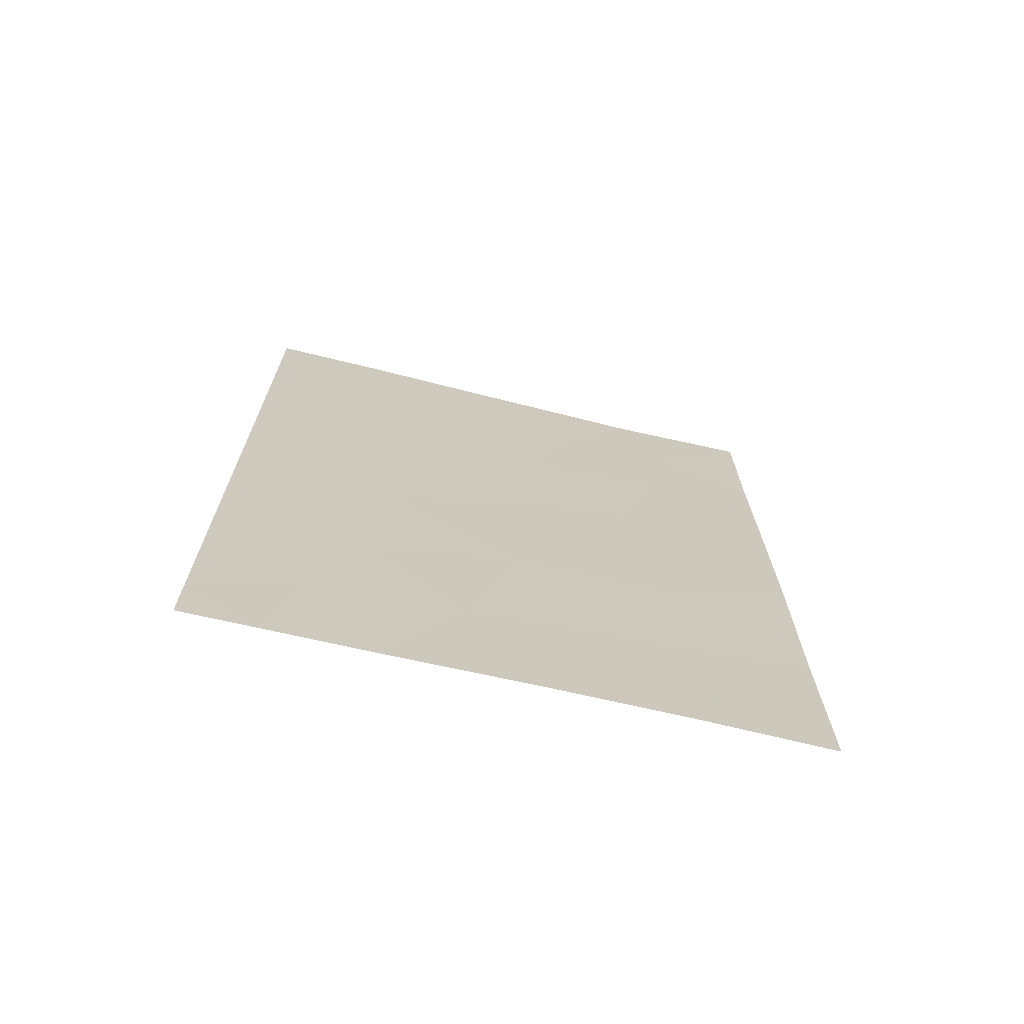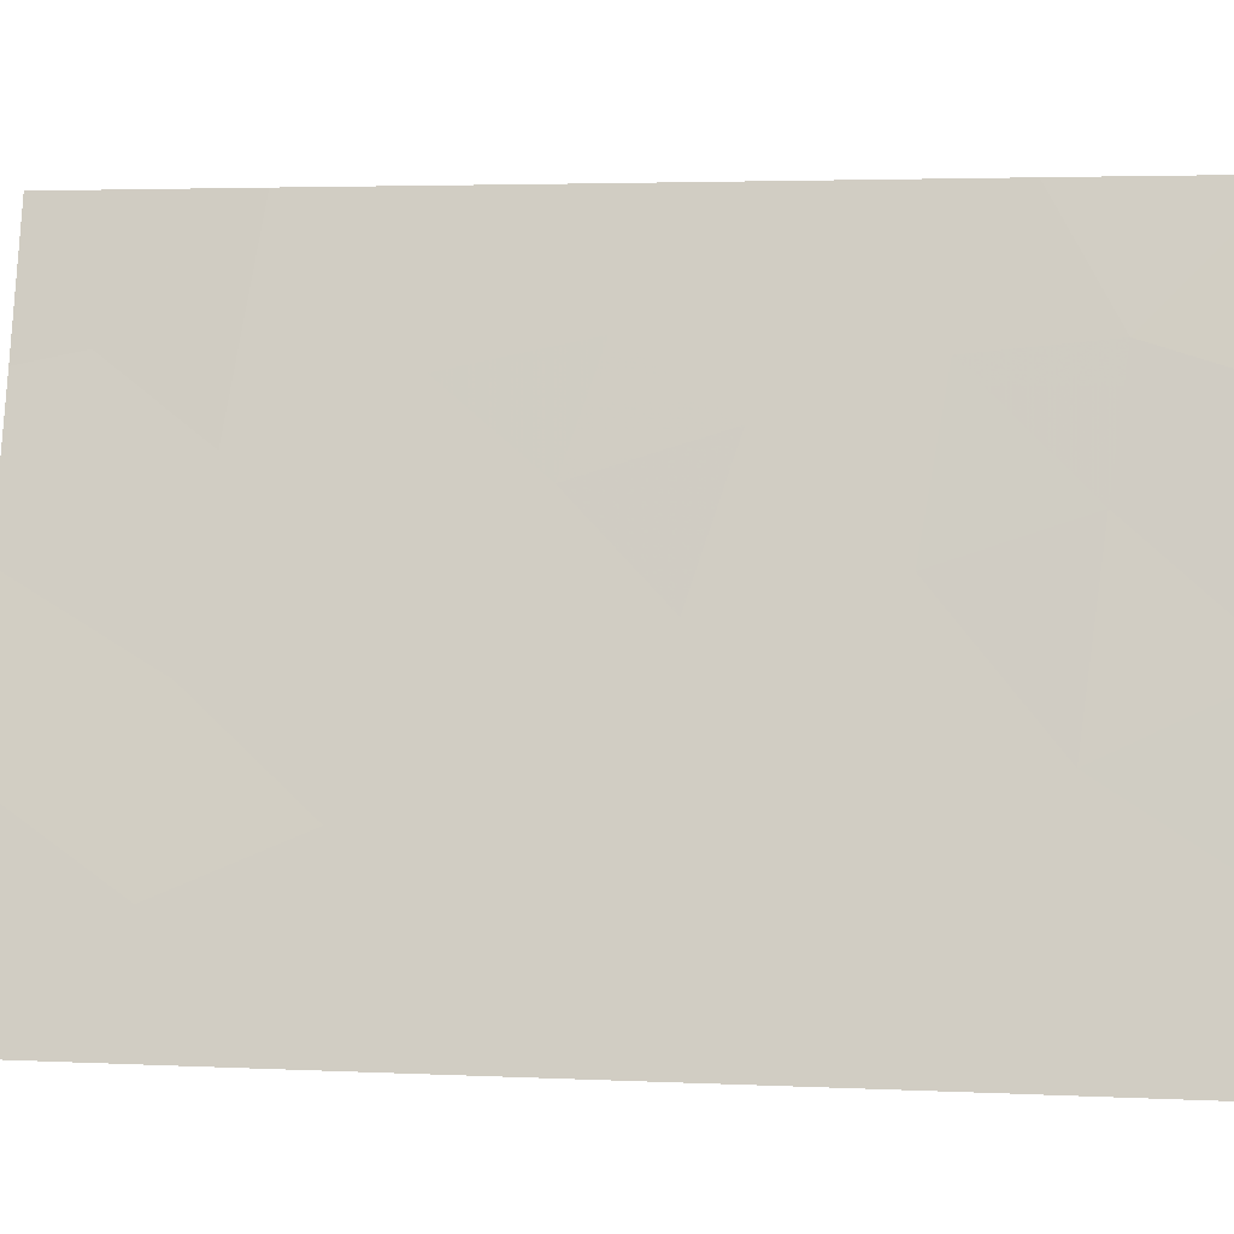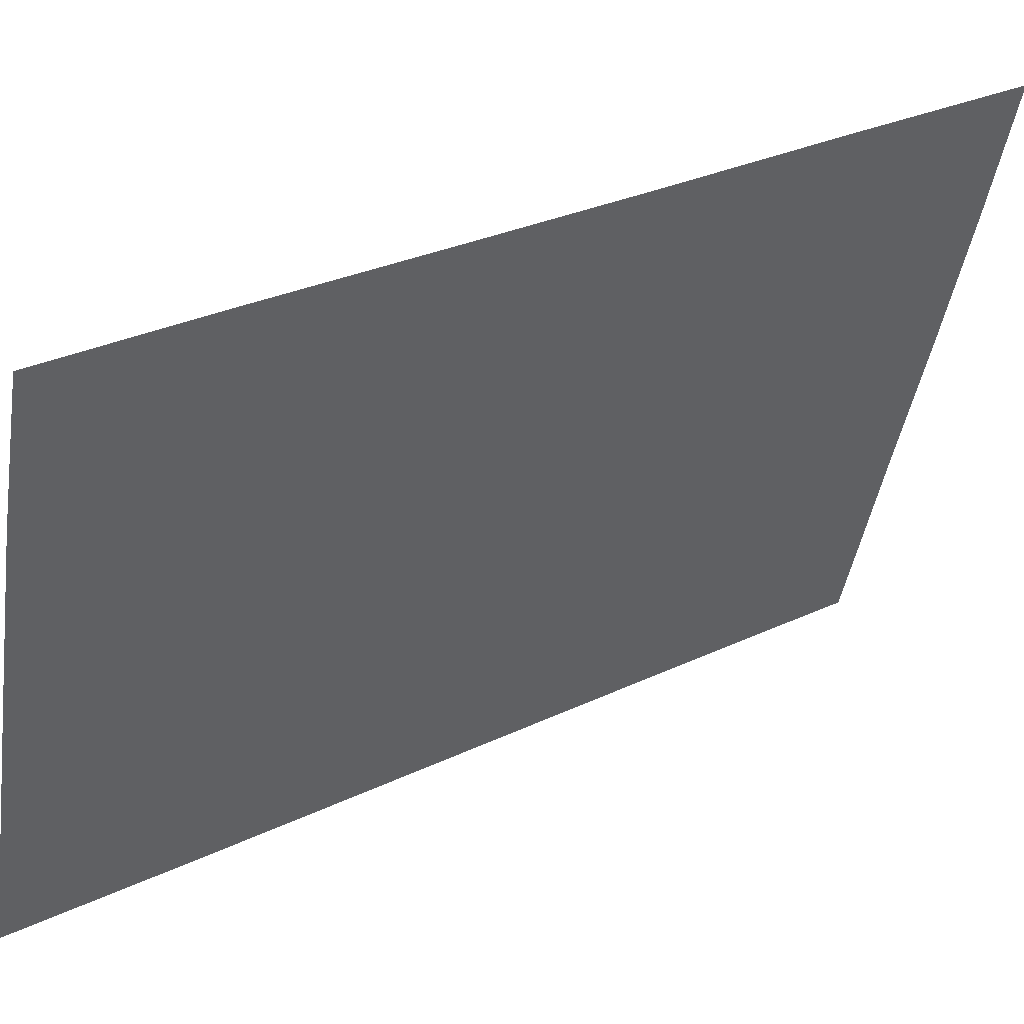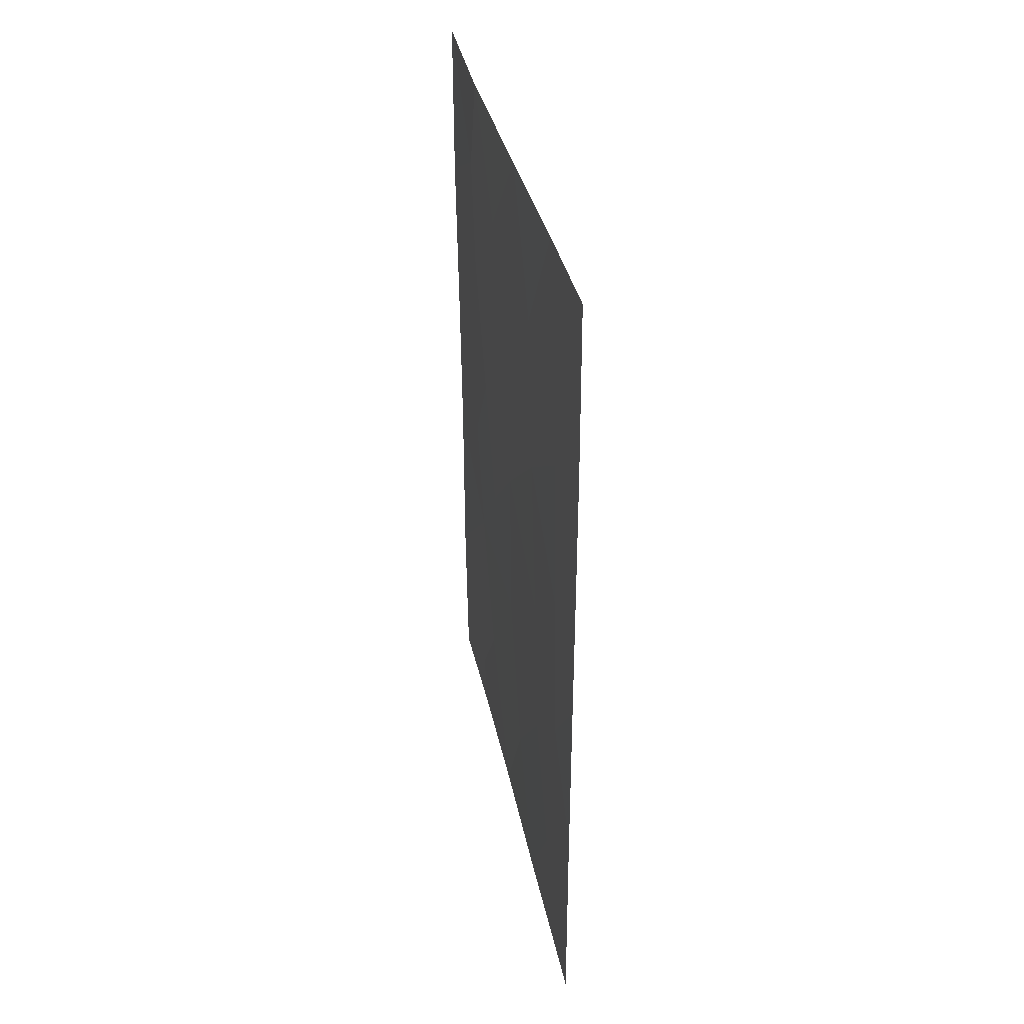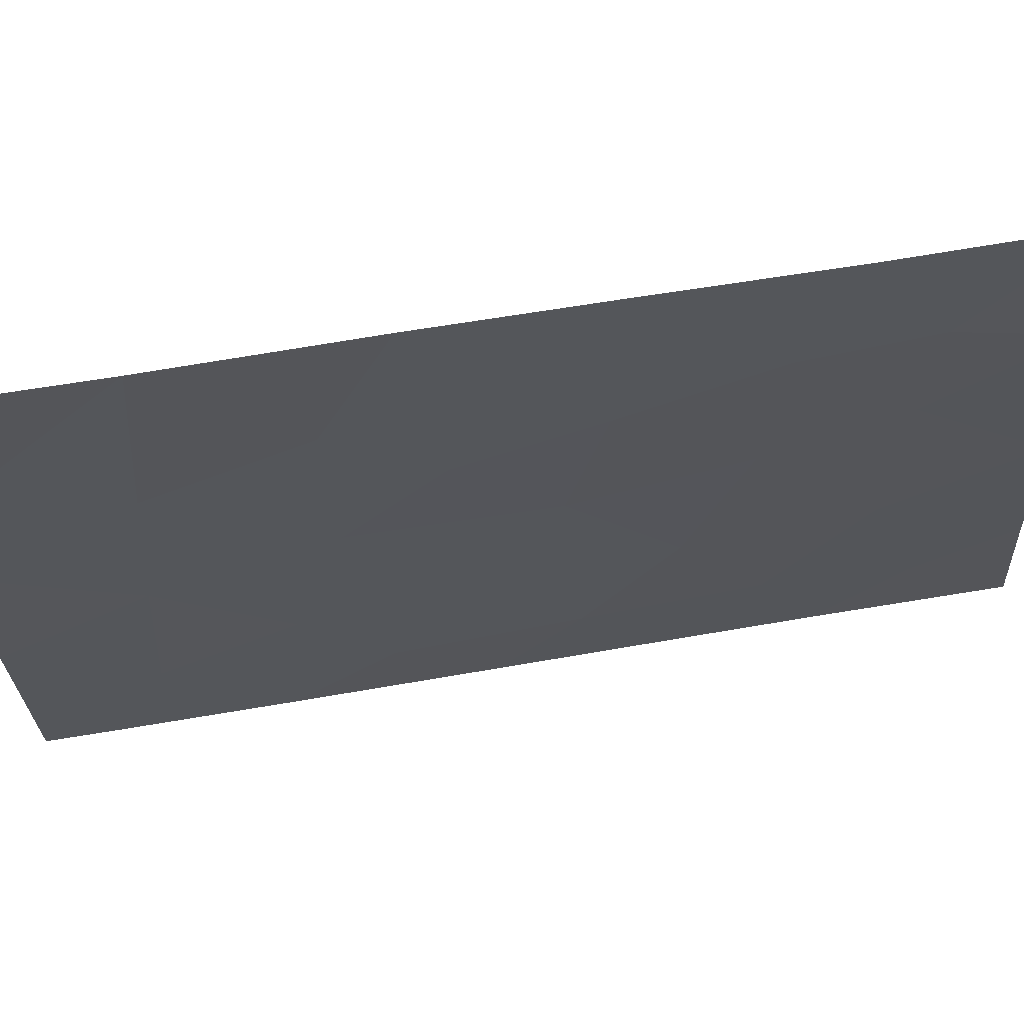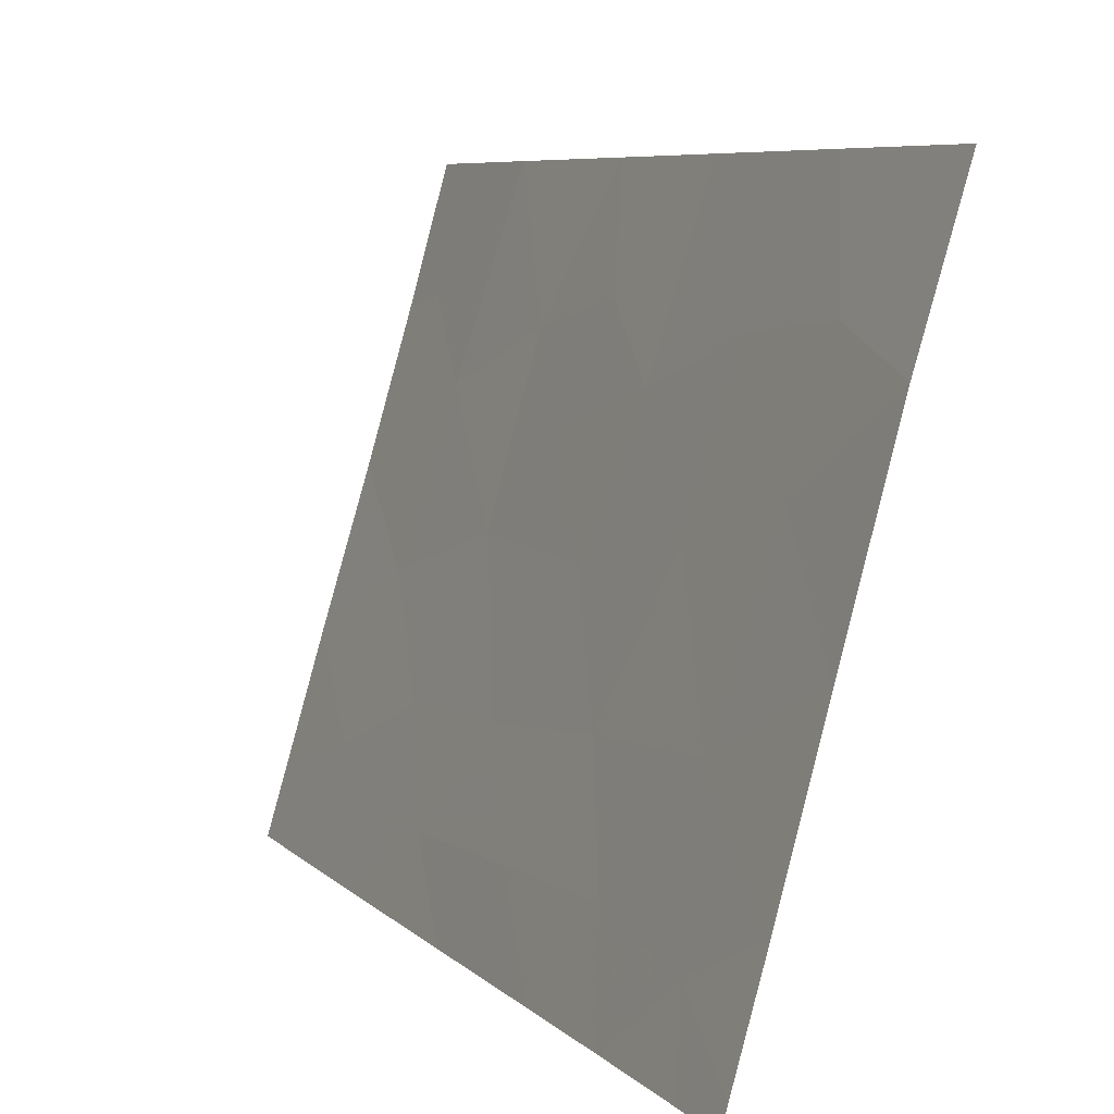
<metadata>
{"format":"obj","ext":"obj","renderer":"f3d","projection":"perspective","resolution":1024,"background":"white","views":[{"elev":-69.8,"azim":60.5,"up":"+Z"},{"elev":3.5,"azim":-80.9,"up":"+Y"},{"elev":31.0,"azim":55.7,"up":"+Y"},{"elev":36.5,"azim":-27.7,"up":"+Z"},{"elev":79.4,"azim":-99.3,"up":"+Y"},{"elev":7.1,"azim":-23.6,"up":"+Y"}]}
</metadata>
<code>
v -87.79 93.08 44.7
v -86.2 98.57 43.81
v -86.3 98.37 46.98
v -86.84 96.43 46.69
v -86.9 96.05 42.13
v -87.37 94.55 45.88
v -86.94 96.01 44.58
v -86.58 97.2 43.37
v -87.47 94.11 41.39
v -88.09 92 41.09
v -87.82 92.94 42.43
v -87.43 94.28 43.56
v -85.79 100 45.25
v -86.7 97 48.39
v -86.75 96.42 38
v -86.17 98.46 38.82
v -86.47 97.5 40.15
v -87.75 93.19 46.88
v -85.83 100 47.74
v -87.8 92.94 38
v -88.08 92 38.87
v -88.08 92 38
v -86.2 98.3 38
v -85.73 100 38
v -85.76 100 40.46
v -85.83 100 50
v -88.09 92 50
v -88.02 92.26 50
v -88.09 92 49.19
v -87.64 93.6 50
v -87.81 92.96 48.7
v -86.42 98.08 50
v -87.08 95.39 39.88
v -87.35 94.44 38
v -88.08 92 47.57
v -87.09 95.62 50
v -88.09 92 43.64
v -85.77 100 43.06
v -88.08 92 45.95
v -87.68 93.39 39.68
v -87.33 94.74 48.15
v -86.27 98.22 42.11
v -86.46 97.74 45.11
v -86.27 98.53 48.57
f 42 2 8
f 10 40 9
f 9 12 11
f 13 19 3
f 15 23 16
f 15 16 17
f 6 7 4
f 19 44 3
f 40 10 21
f 5 12 9
f 13 43 2
f 11 10 9
f 20 21 22
f 23 24 16
f 16 24 25
f 44 19 26
f 26 32 44
f 28 27 29
f 44 32 14
f 31 30 28
f 28 29 31
f 32 36 14
f 34 15 33
f 31 35 18
f 7 43 4
f 33 5 9
f 36 30 41
f 30 31 41
f 31 18 41
f 33 15 17
f 17 5 33
f 37 10 11
f 11 12 1
f 6 41 18
f 31 29 35
f 25 38 42
f 42 17 25
f 38 13 2
f 2 42 38
f 16 25 17
f 1 18 39
f 43 3 4
f 35 39 18
f 39 37 1
f 1 6 18
f 1 12 6
f 12 5 7
f 34 40 20
f 40 21 20
f 5 42 8
f 33 40 34
f 36 41 14
f 41 4 14
f 4 41 6
f 7 5 8
f 42 5 17
f 7 6 12
f 3 43 13
f 33 9 40
f 43 7 8
f 43 8 2
f 37 11 1
f 14 4 3
f 44 14 3

</code>
